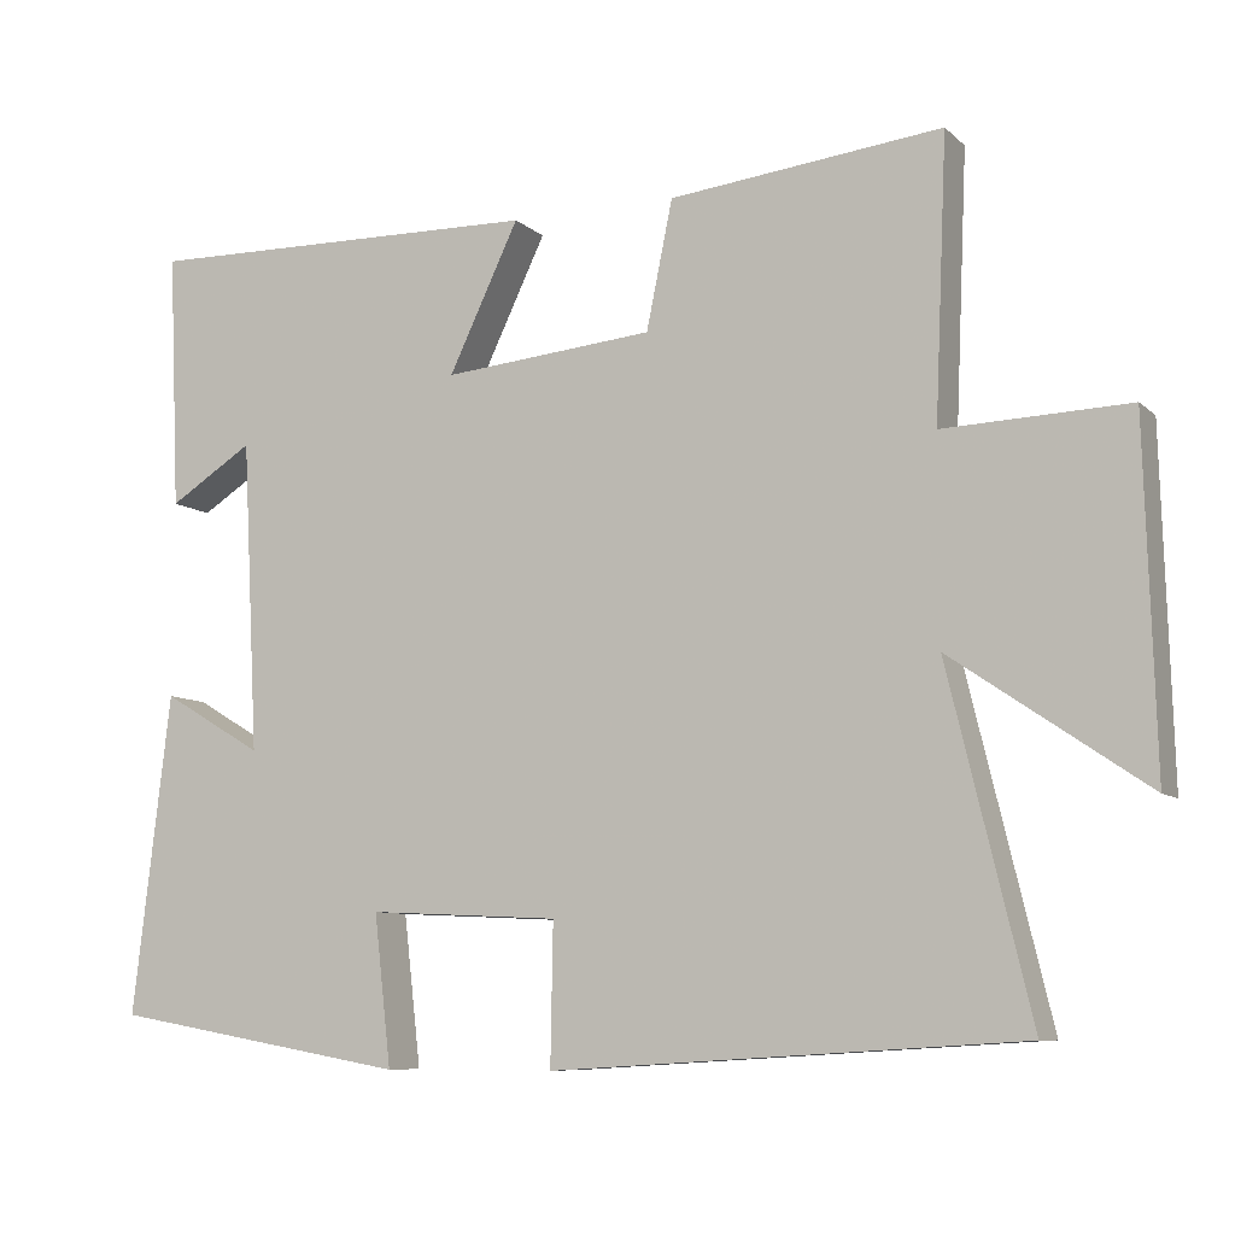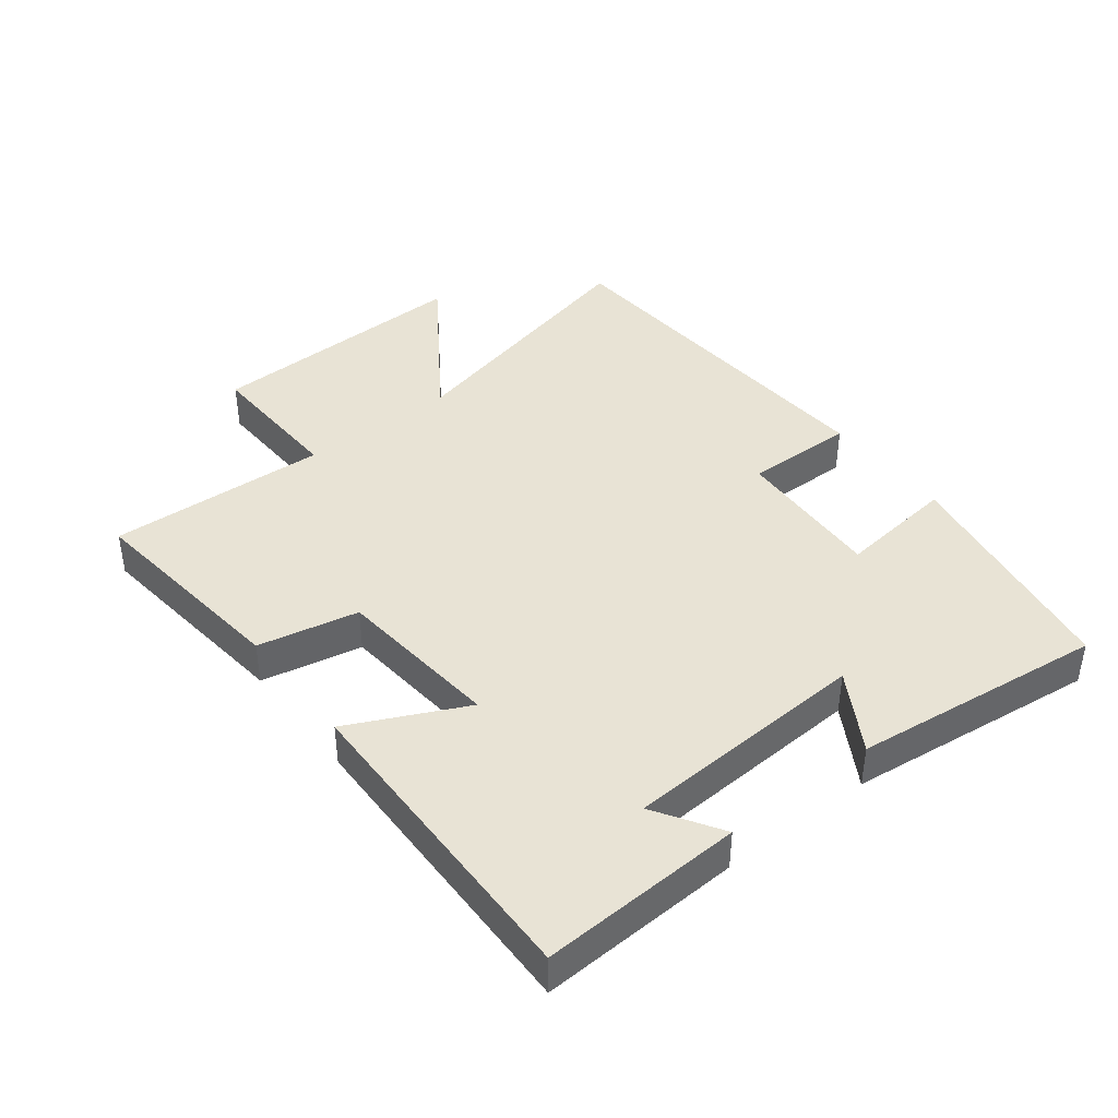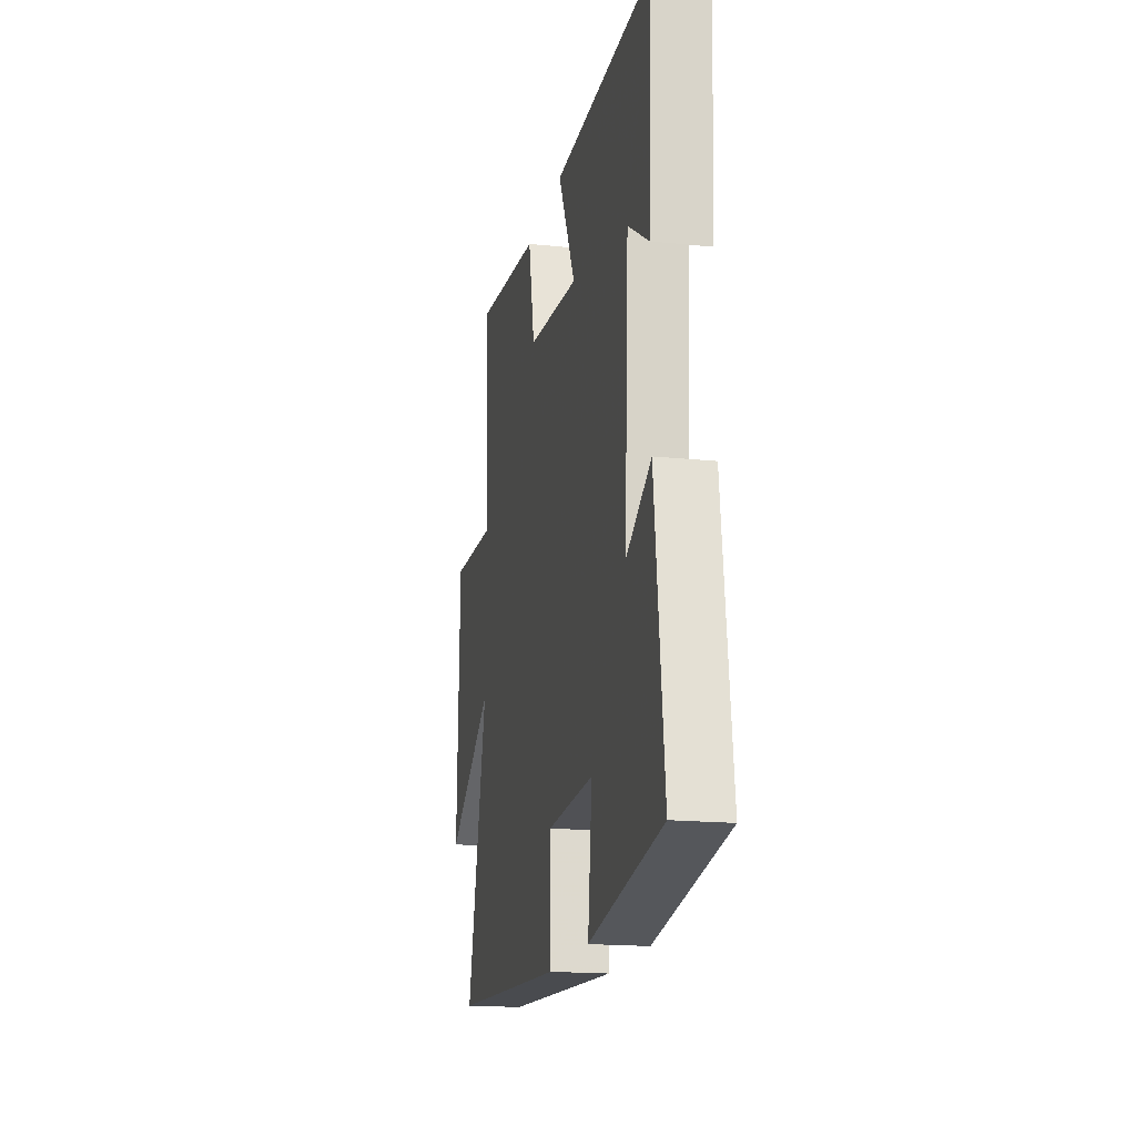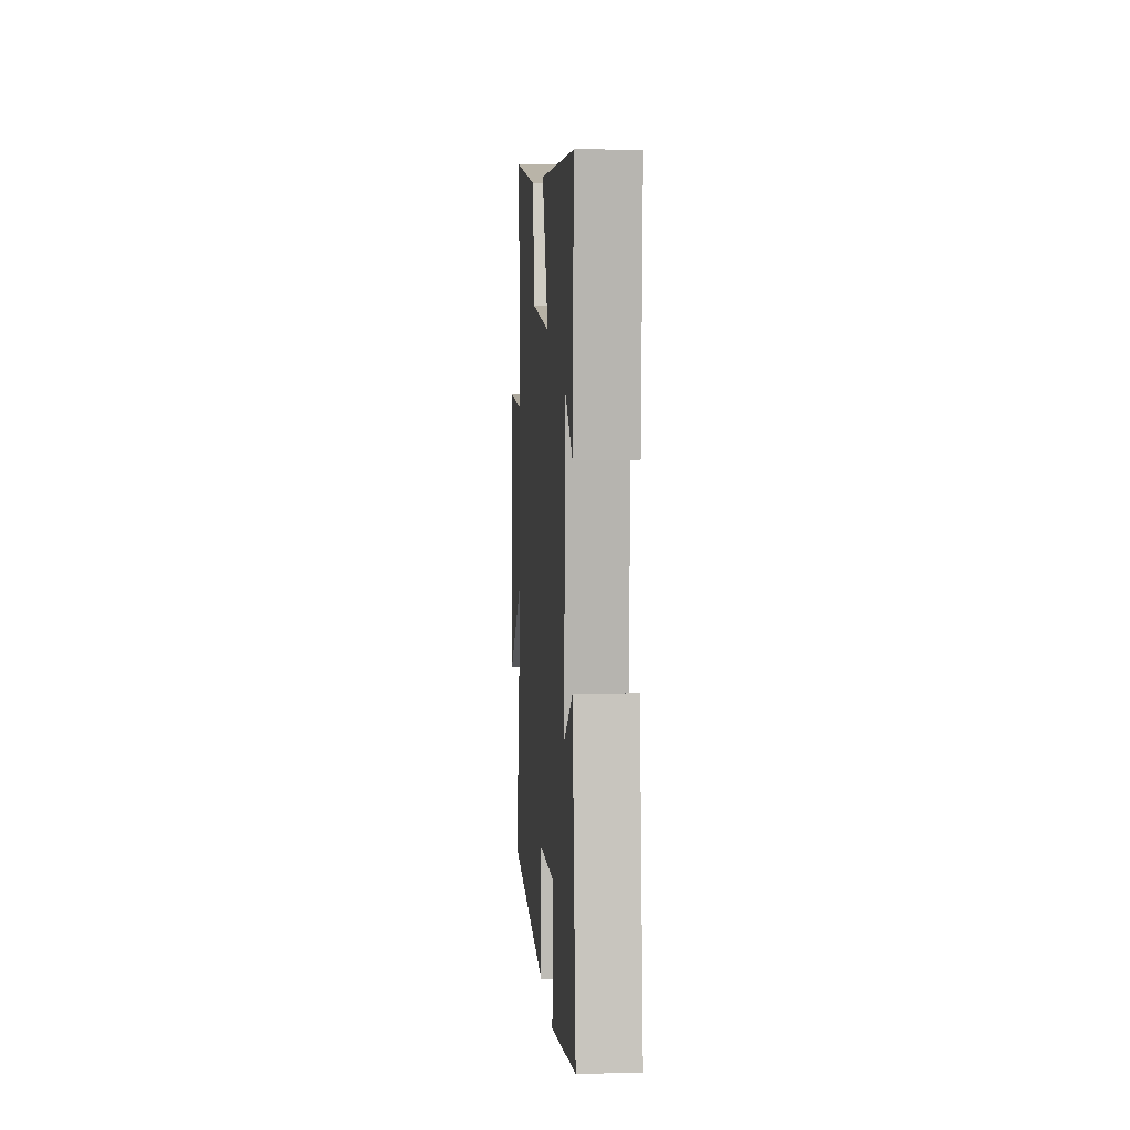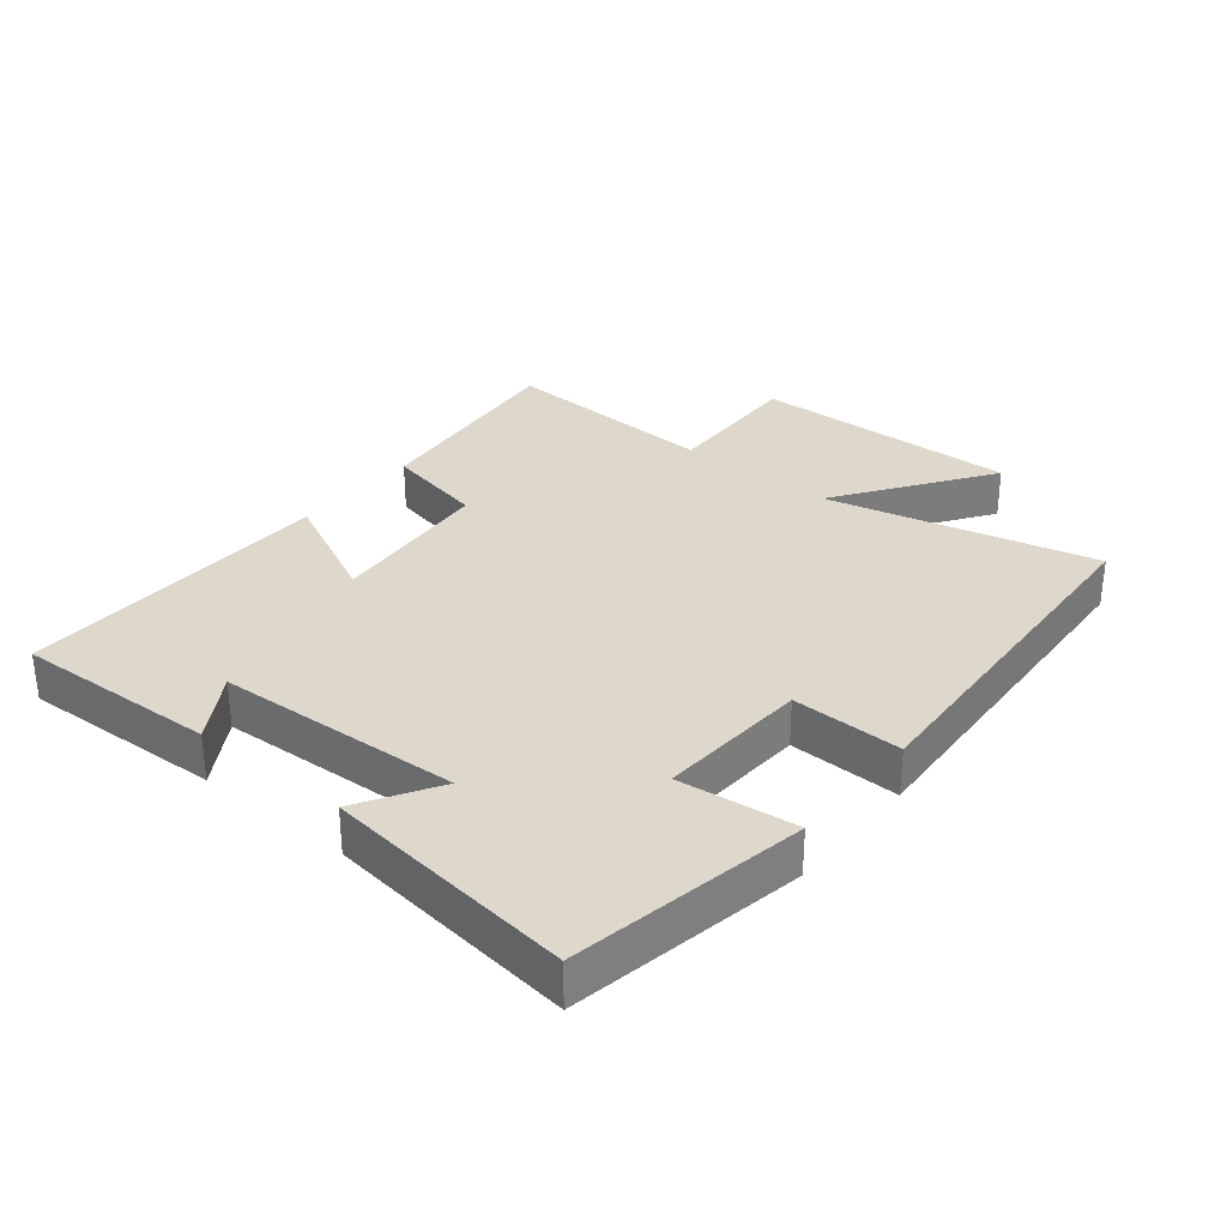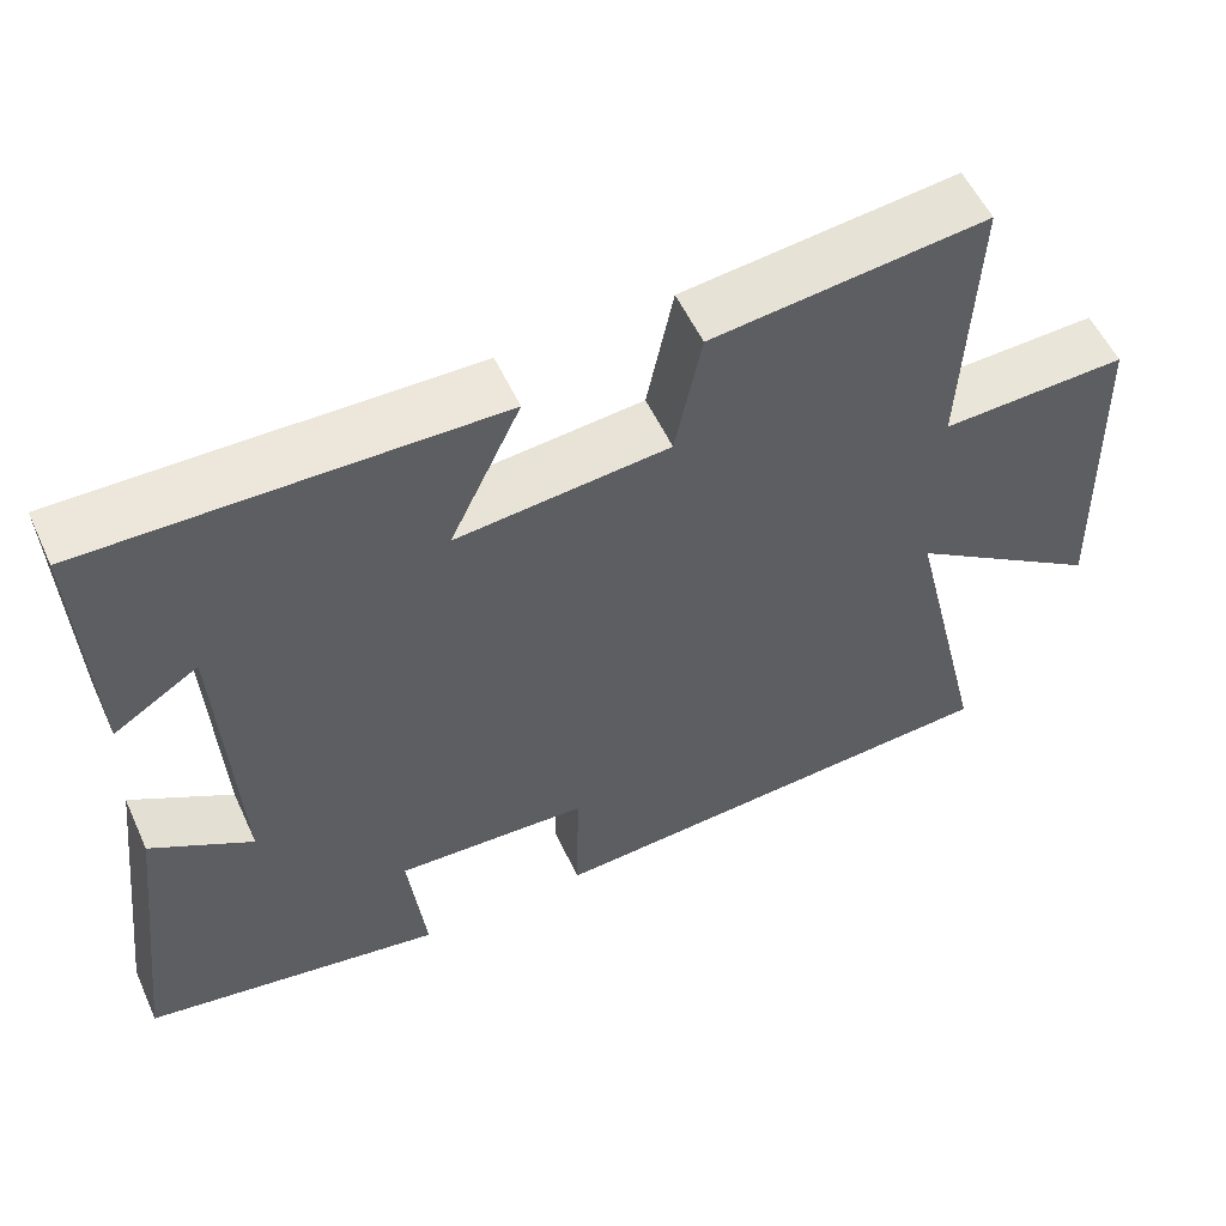
<metadata>
{"format":"obj","ext":"obj","renderer":"f3d","projection":"perspective","resolution":1024,"background":"white","views":[{"elev":-8.5,"azim":-154.4,"up":"+Z"},{"elev":41.3,"azim":52.1,"up":"+Y"},{"elev":-17.4,"azim":78.3,"up":"+Z"},{"elev":6.7,"azim":85.9,"up":"+Z"},{"elev":31.3,"azim":129.3,"up":"+Y"},{"elev":55.3,"azim":155.5,"up":"+Z"}]}
</metadata>
<code>
v -0.6 0.07 -0.465
v -0.5 0.07 -0.05
v -0.737 0.07 -0.212
v -0.725 0.07 0.204
v -0.5 0.07 0.196
v -0.515 0.07 0.537
v -0.182 0.07 0.5
v -0.15 0.07 0.344
v 0.108 0.07 0.32
v 0.022 0.07 0.5
v 0.514 0.07 0.51
v 0.5 0.07 0.196
v 0.397 0.07 0.261
v 0.377 0.07 -0.119
v 0.5 0.07 -0.046
v 0.546 0.07 -0.436
v 0.182 0.07 -0.5
v 0.203 0.07 -0.317
v -0.031 0.07 -0.329
v -0.028 0.07 -0.5
v -0.6 0 -0.465
v -0.5 0 -0.05
v -0.737 0 -0.212
v -0.725 0 0.204
v -0.5 0 0.196
v -0.515 0 0.537
v -0.182 0 0.5
v -0.15 0 0.344
v 0.108 0 0.32
v 0.022 0 0.5
v 0.514 0 0.51
v 0.5 0 0.196
v 0.397 0 0.261
v 0.377 0 -0.119
v 0.5 0 -0.046
v 0.546 0 -0.436
v 0.182 0 -0.5
v 0.203 0 -0.317
v -0.031 0 -0.329
v -0.028 0 -0.5
f 19 20 1 2
f 18 19 2
f 15 16 17 18
f 14 15 18
f 13 14 18 2
f 10 11 12 13
f 9 10 13
f 8 9 13 2
f 5 6 7 8
f 5 8 2 3
f 3 4 5
f 22 21 40 39
f 22 39 38
f 38 37 36 35
f 38 35 34
f 22 38 34 33
f 33 32 31 30
f 33 30 29
f 22 33 29 28
f 28 27 26 25
f 23 22 28 25
f 25 24 23
f 1 21 22 2
f 2 22 23 3
f 3 23 24 4
f 4 24 25 5
f 5 25 26 6
f 6 26 27 7
f 7 27 28 8
f 8 28 29 9
f 9 29 30 10
f 10 30 31 11
f 11 31 32 12
f 12 32 33 13
f 13 33 34 14
f 14 34 35 15
f 15 35 36 16
f 16 36 37 17
f 17 37 38 18
f 18 38 39 19
f 19 39 40 20
f 20 40 21 1

</code>
